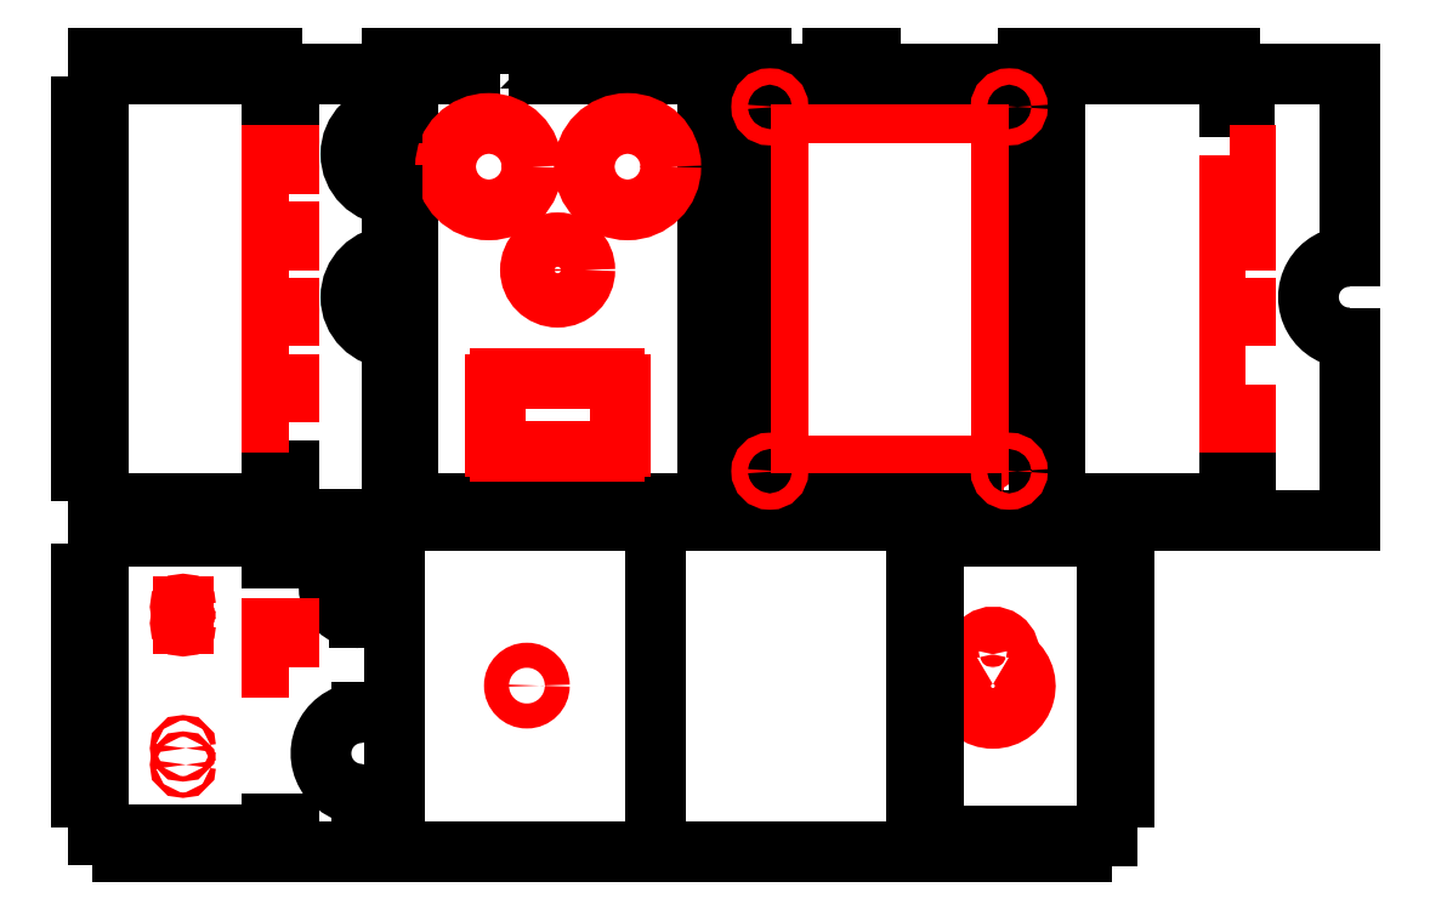
<metadata>
{"format":"dxf","ext":"dxf","renderer":"ezdxf+matplotlib","layout":"modelspace","background":"white","min_lineweight":24,"dpi":150}
</metadata>
<code>
0
SECTION
2
ENTITIES
0
LINE
8
Default
10
51.5
20
25.54
30
0
11
57.5
21
25.54
31
0
0
LINE
8
Default
10
57.5
20
25.54
30
0
11
57.5
21
43
31
0
0
LINE
8
Default
10
57.5
20
43
30
0
11
51
21
43
31
0
0
ARC
8
Default
10
51
20
48.5
30
0
40
5.5
50
90
51
270
0
LINE
8
Default
10
51
20
54
30
0
11
57.5
21
54
31
0
0
LINE
8
Default
10
57.5
20
54
30
0
11
57.5
21
61
31
0
0
LINE
8
Default
10
57.5
20
61
30
0
11
38
21
61
31
0
0
LINE
8
Default
10
38
20
61
30
0
11
38
21
54
31
0
0
LINE
8
Default
10
38
20
54
30
0
11
35
21
54
31
0
0
LINE
8
Default
10
35
20
54
30
0
11
35
21
58
31
0
0
LINE
8
Default
10
35
20
58
30
0
11
30.4
21
58
31
0
0
LINE
8
Default
10
30.4
20
58
30
0
11
30.4
21
61
31
0
0
LINE
8
Default
10
30.4
20
61
30
0
11
22.8
21
61
31
0
0
LINE
8
Default
10
22.8
20
61
30
0
11
22.8
21
58
31
0
0
LINE
8
Default
10
22.8
20
58
30
0
11
15.2
21
58
31
0
0
LINE
8
Default
10
15.2
20
58
30
0
11
15.2
21
61
31
0
0
LINE
8
Default
10
15.2
20
61
30
0
11
7.6
21
61
31
0
0
LINE
8
Default
10
7.6
20
61
30
0
11
7.6
21
58
31
0
0
LINE
8
Default
10
7.6
20
58
30
0
11
3
21
58
31
0
0
LINE
8
Default
10
3
20
58
30
0
11
3
21
51
31
0
0
LINE
8
Default
10
3
20
51
30
0
11
1.085e-05
21
51
31
0
0
LINE
8
Default
10
1.085e-05
20
51
30
0
11
1.085e-05
21
41
31
0
0
LINE
8
Default
10
1.085e-05
20
41
30
0
11
3
21
41
31
0
0
LINE
8
Default
10
3
20
41
30
0
11
3
21
34
31
0
0
LINE
8
Default
10
3
20
34
30
0
11
1.085e-05
21
34
31
0
0
LINE
8
Default
10
1.085e-05
20
34
30
0
11
1.085e-05
21
27
31
0
0
LINE
8
Default
10
1.085e-05
20
27
30
0
11
3
21
27
31
0
0
LINE
8
Default
10
3
20
27
30
0
11
3
21
20
31
0
0
LINE
8
Default
10
3
20
20
30
0
11
1.085e-05
21
20
31
0
0
LINE
8
Default
10
1.085e-05
20
20
30
0
11
1.085e-05
21
10
31
0
0
LINE
8
Default
10
1.085e-05
20
10
30
0
11
3
21
10
31
0
0
LINE
8
Default
10
3
20
10
30
0
11
3
21
3
31
0
0
LINE
8
Default
10
3
20
3
30
0
11
7.6
21
3
31
0
0
LINE
8
Default
10
7.6
20
3
30
0
11
7.6
21
0
31
0
0
LINE
8
Default
10
7.6
20
0
30
0
11
15.2
21
0
31
0
0
LINE
8
Default
10
15.2
20
0
30
0
11
15.2
21
3
31
0
0
LINE
8
Default
10
15.2
20
3
30
0
11
22.8
21
3
31
0
0
LINE
8
Default
10
22.8
20
3
30
0
11
22.8
21
0
31
0
0
LINE
8
Default
10
22.8
20
0
30
0
11
30.4
21
0
31
0
0
LINE
8
Default
10
30.4
20
0
30
0
11
30.4
21
3
31
0
0
LINE
8
Default
10
30.4
20
3
30
0
11
35
21
3
31
0
0
LINE
8
Default
10
35
20
3
30
0
11
35
21
5.041
31
0
0
LINE
8
Default
10
35
20
5.041
30
0
11
38
21
5.041
31
0
0
LINE
8
Default
10
38
20
5.041
30
0
11
38
21
0
31
0
0
LINE
8
Default
10
38
20
0
30
0
11
57.5
21
0
31
0
0
LINE
8
Default
10
57.5
20
0
30
0
11
57.5
21
10.54
31
0
0
LINE
8
Default
10
57.5
20
10.54
30
0
11
51.5
21
10.54
31
0
0
ARC
8
Default
10
51.5
20
18.04
30
0
40
7.5
50
90
51
270
0
LINE
8
Layer 01
10
18.65
20
41.98
30
0
11
18.65
21
44.98
31
0
0
LINE
8
Default
10
179
20
60.94
30
0
11
183.6
21
60.94
31
0
0
LINE
8
Default
10
183.6
20
60.94
30
0
11
183.6
21
63.94
31
0
0
LINE
8
Default
10
183.6
20
63.94
30
0
11
191.2
21
63.94
31
0
0
LINE
8
Default
10
191.2
20
63.94
30
0
11
191.2
21
60.94
31
0
0
LINE
8
Default
10
191.2
20
60.94
30
0
11
198.8
21
60.94
31
0
0
LINE
8
Default
10
198.8
20
60.94
30
0
11
198.8
21
63.94
31
0
0
LINE
8
Default
10
198.8
20
63.94
30
0
11
206.4
21
63.94
31
0
0
LINE
8
Default
10
206.4
20
63.94
30
0
11
206.4
21
60.94
31
0
0
LINE
8
Default
10
206.4
20
60.94
30
0
11
211
21
60.94
31
0
0
LINE
8
Default
10
211
20
60.94
30
0
11
211
21
69.94
31
0
0
LINE
8
Default
10
211
20
69.94
30
0
11
214
21
69.94
31
0
0
LINE
8
Default
10
214
20
69.94
30
0
11
214
21
60.94
31
0
0
LINE
8
Default
10
214
20
60.94
30
0
11
233
21
60.94
31
0
0
LINE
8
Default
10
233
20
60.94
30
0
11
233
21
94.44
31
0
0
ARC
8
Default
10
233
20
101.9
30
0
40
7.5
50
90
51
270
0
LINE
8
Default
10
233
20
109.4
30
0
11
233
21
142.9
31
0
0
LINE
8
Default
10
233
20
142.9
30
0
11
213.7
21
142.9
31
0
0
LINE
8
Default
10
213.7
20
142.9
30
0
11
213.7
21
136.9
31
0
0
LINE
8
Default
10
213.7
20
136.9
30
0
11
211
21
136.9
31
0
0
LINE
8
Default
10
211
20
136.9
30
0
11
211
21
145.9
31
0
0
LINE
8
Default
10
211
20
145.9
30
0
11
206.4
21
145.9
31
0
0
LINE
8
Default
10
206.4
20
145.9
30
0
11
206.4
21
142.9
31
0
0
LINE
8
Default
10
206.4
20
142.9
30
0
11
198.8
21
142.9
31
0
0
LINE
8
Default
10
198.8
20
142.9
30
0
11
198.8
21
145.9
31
0
0
LINE
8
Default
10
198.8
20
145.9
30
0
11
191.2
21
145.9
31
0
0
LINE
8
Default
10
191.2
20
145.9
30
0
11
191.2
21
142.9
31
0
0
LINE
8
Default
10
191.2
20
142.9
30
0
11
183.6
21
142.9
31
0
0
LINE
8
Default
10
183.6
20
142.9
30
0
11
183.6
21
145.9
31
0
0
LINE
8
Default
10
183.6
20
145.9
30
0
11
179
21
145.9
31
0
0
POLYLINE
8
Layer 01
66
     1
10
0
20
0
30
0
70
     1
0
VERTEX
8
Layer 01
10
214
20
85.94
30
0
0
VERTEX
8
Layer 01
10
214
20
78.94
30
0
0
VERTEX
8
Layer 01
10
211
20
78.94
30
0
0
VERTEX
8
Layer 01
10
211
20
85.94
30
0
0
SEQEND
8
Layer 01
0
POLYLINE
8
Layer 01
66
     1
10
0
20
0
30
0
70
     1
0
VERTEX
8
Layer 01
10
214
20
92.94
30
0
0
VERTEX
8
Layer 01
10
211
20
92.94
30
0
0
VERTEX
8
Layer 01
10
211
20
99.94
30
0
0
VERTEX
8
Layer 01
10
214
20
99.94
30
0
0
SEQEND
8
Layer 01
0
POLYLINE
8
Layer 01
66
     1
10
0
20
0
30
0
70
     1
0
VERTEX
8
Layer 01
10
214
20
106.9
30
0
0
VERTEX
8
Layer 01
10
211
20
106.9
30
0
0
VERTEX
8
Layer 01
10
211
20
113.9
30
0
0
VERTEX
8
Layer 01
10
214
20
113.9
30
0
0
SEQEND
8
Layer 01
0
POLYLINE
8
Layer 01
66
     1
10
0
20
0
30
0
70
     1
0
VERTEX
8
Layer 01
10
211
20
127.9
30
0
0
VERTEX
8
Layer 01
10
214
20
127.9
30
0
0
VERTEX
8
Layer 01
10
214
20
120.9
30
0
0
VERTEX
8
Layer 01
10
211
20
120.9
30
0
0
SEQEND
8
Layer 01
0
ARC
8
Layer 01
10
167.5
20
36.44
30
0
40
3.001
50
344.6
51
195.4
0
ARC
8
Layer 01
10
167.5
20
30.44
30
0
40
5.951
50
119.1
51
60.92
0
POLYLINE
8
Default
66
     1
10
0
20
0
30
0
0
VERTEX
8
Default
10
153.5
20
50.94
30
0
0
VERTEX
8
Default
10
153.5
20
40.94
30
0
0
VERTEX
8
Default
10
156.5
20
40.94
30
0
0
VERTEX
8
Default
10
156.5
20
33.94
30
0
0
VERTEX
8
Default
10
153.5
20
33.94
30
0
0
VERTEX
8
Default
10
153.5
20
26.94
30
0
0
VERTEX
8
Default
10
156.5
20
26.94
30
0
0
VERTEX
8
Default
10
156.5
20
19.94
30
0
0
VERTEX
8
Default
10
153.5
20
19.94
30
0
0
VERTEX
8
Default
10
153.5
20
9.938
30
0
0
VERTEX
8
Default
10
156.5
20
9.938
30
0
0
VERTEX
8
Default
10
156.5
20
2.938
30
0
0
VERTEX
8
Default
10
161.1
20
2.938
30
0
0
VERTEX
8
Default
10
161.1
20
-0.06208
30
0
0
VERTEX
8
Default
10
168.7
20
-0.06208
30
0
0
VERTEX
8
Default
10
168.7
20
2.938
30
0
0
VERTEX
8
Default
10
176.3
20
2.938
30
0
0
VERTEX
8
Default
10
176.3
20
-0.06208
30
0
0
VERTEX
8
Default
10
183.9
20
-0.06208
30
0
0
VERTEX
8
Default
10
183.9
20
2.938
30
0
0
VERTEX
8
Default
10
188.5
20
2.938
30
0
0
VERTEX
8
Default
10
188.5
20
9.938
30
0
0
VERTEX
8
Default
10
191.5
20
9.938
30
0
0
VERTEX
8
Default
10
191.5
20
19.94
30
0
0
VERTEX
8
Default
10
188.5
20
19.94
30
0
0
VERTEX
8
Default
10
188.5
20
26.94
30
0
0
VERTEX
8
Default
10
191.5
20
26.94
30
0
0
VERTEX
8
Default
10
191.5
20
33.94
30
0
0
VERTEX
8
Default
10
188.5
20
33.94
30
0
0
VERTEX
8
Default
10
188.5
20
40.94
30
0
0
VERTEX
8
Default
10
191.5
20
40.94
30
0
0
VERTEX
8
Default
10
191.5
20
50.94
30
0
0
VERTEX
8
Default
10
188.5
20
50.94
30
0
0
VERTEX
8
Default
10
188.5
20
57.94
30
0
0
VERTEX
8
Default
10
183.9
20
57.94
30
0
0
VERTEX
8
Default
10
183.9
20
60.94
30
0
0
VERTEX
8
Default
10
176.3
20
60.94
30
0
0
VERTEX
8
Default
10
176.3
20
57.94
30
0
0
VERTEX
8
Default
10
168.7
20
57.94
30
0
0
VERTEX
8
Default
10
168.7
20
60.94
30
0
0
VERTEX
8
Default
10
161.1
20
60.94
30
0
0
VERTEX
8
Default
10
161.1
20
57.94
30
0
0
VERTEX
8
Default
10
156.5
20
57.94
30
0
0
VERTEX
8
Default
10
156.5
20
50.94
30
0
0
VERTEX
8
Default
10
153.5
20
50.94
30
0
0
SEQEND
8
Default
0
CIRCLE
8
Layer 01
10
18.65
20
15.98
30
0
40
0.4999
0
CIRCLE
8
Layer 01
10
18.65
20
18.98
30
0
40
0.5002
0
CIRCLE
8
Layer 01
10
18.65
20
41.98
30
0
40
0.5001
0
CIRCLE
8
Layer 01
10
18.65
20
44.98
30
0
40
0.5001
0
POLYLINE
8
Layer 01
66
     1
10
0
20
0
30
0
70
     1
0
VERTEX
8
Layer 01
10
38
20
33.94
30
0
0
VERTEX
8
Layer 01
10
35
20
33.94
30
0
0
VERTEX
8
Layer 01
10
35
20
40.94
30
0
0
VERTEX
8
Layer 01
10
38
20
40.94
30
0
0
SEQEND
8
Layer 01
0
POLYLINE
8
Default
66
     1
10
0
20
0
30
0
70
     1
0
VERTEX
8
Default
10
105.5
20
-0.1027
30
0
0
VERTEX
8
Default
10
153.5
20
-0.1027
30
0
0
VERTEX
8
Default
10
153.5
20
60.94
30
0
0
VERTEX
8
Default
10
105.5
20
60.94
30
0
0
SEQEND
8
Default
0
POLYLINE
8
Default
66
     1
10
0
20
0
30
0
70
     1
0
VERTEX
8
Default
10
105.5
20
60.94
30
0
0
VERTEX
8
Default
10
57.5
20
60.94
30
0
0
VERTEX
8
Default
10
57.5
20
-0.1027
30
0
0
VERTEX
8
Default
10
105.5
20
-0.1027
30
0
0
SEQEND
8
Default
0
CIRCLE
8
Layer 01
10
81.85
20
30.51
30
0
40
2.3
0
ARC
8
Layer 01
10
164
20
75.94
30
0
40
5
50
270
51
0
0
LINE
8
Layer 01
10
164
20
70.94
30
0
11
133
21
70.94
31
0
0
ARC
8
Layer 01
10
133
20
75.94
30
0
40
5
50
180
51
270
0
LINE
8
Layer 01
10
128
20
75.94
30
0
11
128
21
130.9
31
0
0
ARC
8
Layer 01
10
133
20
130.9
30
0
40
5
50
90
51
180
0
LINE
8
Layer 01
10
133
20
135.9
30
0
11
164
21
135.9
31
0
0
ARC
8
Layer 01
10
164
20
130.9
30
0
40
5
50
360
51
90
0
LINE
8
Layer 01
10
169
20
130.9
30
0
11
169
21
75.94
31
0
0
POLYLINE
8
Default
66
     1
10
0
20
0
30
0
0
VERTEX
8
Default
10
169
20
63.94
30
0
0
VERTEX
8
Default
10
159
20
63.94
30
0
0
VERTEX
8
Default
10
159
20
60.94
30
0
0
VERTEX
8
Default
10
152
20
60.94
30
0
0
VERTEX
8
Default
10
152
20
63.94
30
0
0
VERTEX
8
Default
10
145
20
63.94
30
0
0
VERTEX
8
Default
10
145
20
60.94
30
0
0
VERTEX
8
Default
10
138
20
60.94
30
0
0
VERTEX
8
Default
10
138
20
63.94
30
0
0
VERTEX
8
Default
10
128
20
63.94
30
0
0
VERTEX
8
Default
10
128
20
60.94
30
0
0
VERTEX
8
Default
10
118
20
60.94
30
0
0
VERTEX
8
Default
10
118
20
69.94
30
0
0
VERTEX
8
Default
10
121
20
69.94
30
0
0
VERTEX
8
Default
10
121
20
78.94
30
0
0
VERTEX
8
Default
10
118
20
78.94
30
0
0
VERTEX
8
Default
10
118
20
85.94
30
0
0
VERTEX
8
Default
10
121
20
85.94
30
0
0
VERTEX
8
Default
10
121
20
92.94
30
0
0
VERTEX
8
Default
10
118
20
92.94
30
0
0
VERTEX
8
Default
10
118
20
99.94
30
0
0
VERTEX
8
Default
10
121
20
99.94
30
0
0
VERTEX
8
Default
10
121
20
106.9
30
0
0
VERTEX
8
Default
10
118
20
106.9
30
0
0
VERTEX
8
Default
10
118
20
113.9
30
0
0
VERTEX
8
Default
10
121
20
113.9
30
0
0
VERTEX
8
Default
10
121
20
120.9
30
0
0
VERTEX
8
Default
10
118
20
120.9
30
0
0
VERTEX
8
Default
10
118
20
127.9
30
0
0
VERTEX
8
Default
10
121
20
127.9
30
0
0
VERTEX
8
Default
10
121
20
136.9
30
0
0
VERTEX
8
Default
10
118
20
136.9
30
0
0
VERTEX
8
Default
10
118
20
145.9
30
0
0
VERTEX
8
Default
10
125
20
145.9
30
0
0
VERTEX
8
Default
10
125
20
142.9
30
0
0
VERTEX
8
Default
10
138
20
142.9
30
0
0
VERTEX
8
Default
10
138
20
145.9
30
0
0
VERTEX
8
Default
10
145
20
145.9
30
0
0
VERTEX
8
Default
10
145
20
142.9
30
0
0
VERTEX
8
Default
10
174
20
142.9
30
0
0
VERTEX
8
Default
10
174
20
145.9
30
0
0
VERTEX
8
Default
10
179
20
145.9
30
0
0
VERTEX
8
Default
10
179
20
136.9
30
0
0
VERTEX
8
Default
10
176
20
136.9
30
0
0
VERTEX
8
Default
10
176
20
127.9
30
0
0
VERTEX
8
Default
10
179
20
127.9
30
0
0
VERTEX
8
Default
10
179
20
120.9
30
0
0
VERTEX
8
Default
10
176
20
120.9
30
0
0
VERTEX
8
Default
10
176
20
113.9
30
0
0
VERTEX
8
Default
10
179
20
113.9
30
0
0
VERTEX
8
Default
10
179
20
106.9
30
0
0
VERTEX
8
Default
10
176
20
106.9
30
0
0
VERTEX
8
Default
10
176
20
99.94
30
0
0
VERTEX
8
Default
10
179
20
99.94
30
0
0
VERTEX
8
Default
10
179
20
92.94
30
0
0
VERTEX
8
Default
10
176
20
92.94
30
0
0
VERTEX
8
Default
10
176
20
85.94
30
0
0
VERTEX
8
Default
10
179
20
85.94
30
0
0
VERTEX
8
Default
10
179
20
78.94
30
0
0
VERTEX
8
Default
10
176
20
78.94
30
0
0
VERTEX
8
Default
10
176
20
69.94
30
0
0
VERTEX
8
Default
10
179
20
69.94
30
0
0
VERTEX
8
Default
10
179
20
60.94
30
0
0
VERTEX
8
Default
10
169
20
60.94
30
0
0
VERTEX
8
Default
10
169
20
63.94
30
0
0
VERTEX
8
Default
10
169
20
63.77
30
0
0
VERTEX
8
Default
10
169
20
63.94
30
0
0
VERTEX
8
Default
10
169
20
63.77
30
0
0
SEQEND
8
Default
0
POLYLINE
8
Default
66
     1
10
0
20
0
30
0
70
     1
0
VERTEX
8
Default
10
77
20
142.9
30
0
0
VERTEX
8
Default
10
67
20
142.9
30
0
0
VERTEX
8
Default
10
67
20
145.9
30
0
0
VERTEX
8
Default
10
57
20
145.9
30
0
0
VERTEX
8
Default
10
57
20
136.9
30
0
0
VERTEX
8
Default
10
60
20
136.9
30
0
0
VERTEX
8
Default
10
60
20
127.9
30
0
0
VERTEX
8
Default
10
57
20
127.9
30
0
0
VERTEX
8
Default
10
57
20
120.9
30
0
0
VERTEX
8
Default
10
60
20
120.9
30
0
0
VERTEX
8
Default
10
60
20
113.9
30
0
0
VERTEX
8
Default
10
57
20
113.9
30
0
0
VERTEX
8
Default
10
57
20
106.9
30
0
0
VERTEX
8
Default
10
60
20
106.9
30
0
0
VERTEX
8
Default
10
60
20
99.94
30
0
0
VERTEX
8
Default
10
57
20
99.94
30
0
0
VERTEX
8
Default
10
57
20
92.94
30
0
0
VERTEX
8
Default
10
60
20
92.94
30
0
0
VERTEX
8
Default
10
60
20
85.94
30
0
0
VERTEX
8
Default
10
57
20
85.94
30
0
0
VERTEX
8
Default
10
57
20
78.94
30
0
0
VERTEX
8
Default
10
60
20
78.94
30
0
0
VERTEX
8
Default
10
60
20
69.94
30
0
0
VERTEX
8
Default
10
57
20
69.94
30
0
0
VERTEX
8
Default
10
57
20
60.94
30
0
0
VERTEX
8
Default
10
67
20
60.94
30
0
0
VERTEX
8
Default
10
67
20
63.94
30
0
0
VERTEX
8
Default
10
77
20
63.94
30
0
0
VERTEX
8
Default
10
77
20
60.94
30
0
0
VERTEX
8
Default
10
84
20
60.94
30
0
0
VERTEX
8
Default
10
84
20
63.94
30
0
0
VERTEX
8
Default
10
91
20
63.94
30
0
0
VERTEX
8
Default
10
91
20
60.94
30
0
0
VERTEX
8
Default
10
98
20
60.94
30
0
0
VERTEX
8
Default
10
98
20
63.94
30
0
0
VERTEX
8
Default
10
108
20
63.94
30
0
0
VERTEX
8
Default
10
108
20
60.94
30
0
0
VERTEX
8
Default
10
118
20
60.94
30
0
0
VERTEX
8
Default
10
118
20
69.94
30
0
0
VERTEX
8
Default
10
115
20
69.94
30
0
0
VERTEX
8
Default
10
115
20
78.94
30
0
0
VERTEX
8
Default
10
118
20
78.94
30
0
0
VERTEX
8
Default
10
118
20
85.94
30
0
0
VERTEX
8
Default
10
115
20
85.94
30
0
0
VERTEX
8
Default
10
115
20
92.94
30
0
0
VERTEX
8
Default
10
118
20
92.94
30
0
0
VERTEX
8
Default
10
118
20
99.94
30
0
0
VERTEX
8
Default
10
115
20
99.94
30
0
0
VERTEX
8
Default
10
115
20
106.9
30
0
0
VERTEX
8
Default
10
118
20
106.9
30
0
0
VERTEX
8
Default
10
118
20
113.9
30
0
0
VERTEX
8
Default
10
115
20
113.9
30
0
0
VERTEX
8
Default
10
115
20
120.9
30
0
0
VERTEX
8
Default
10
118
20
120.9
30
0
0
VERTEX
8
Default
10
118
20
127.9
30
0
0
VERTEX
8
Default
10
115
20
127.9
30
0
0
VERTEX
8
Default
10
115
20
136.9
30
0
0
VERTEX
8
Default
10
118
20
136.9
30
0
0
VERTEX
8
Default
10
118
20
145.9
30
0
0
VERTEX
8
Default
10
108
20
145.9
30
0
0
VERTEX
8
Default
10
108
20
142.9
30
0
0
VERTEX
8
Default
10
98
20
142.9
30
0
0
VERTEX
8
Default
10
98
20
145.9
30
0
0
VERTEX
8
Default
10
91
20
145.9
30
0
0
VERTEX
8
Default
10
91
20
142.9
30
0
0
VERTEX
8
Default
10
84
20
142.9
30
0
0
VERTEX
8
Default
10
84
20
145.9
30
0
0
VERTEX
8
Default
10
77
20
145.9
30
0
0
SEQEND
8
Default
0
ARC
8
Layer 01
10
77.03
20
74.56
30
0
40
1
50
180
51
270
0
LINE
8
Layer 01
10
76.03
20
74.56
30
0
11
76.03
21
85.94
31
0
0
ARC
8
Layer 01
10
77.03
20
85.94
30
0
40
0.9999
50
90
51
180
0
LINE
8
Layer 01
10
77.03
20
86.94
30
0
11
97.97
21
86.94
31
0
0
ARC
8
Layer 01
10
97.97
20
85.94
30
0
40
1
50
0.008588
51
90
0
LINE
8
Layer 01
10
98.97
20
85.94
30
0
11
98.97
21
74.56
31
0
0
ARC
8
Layer 01
10
97.97
20
74.56
30
0
40
1
50
270
51
360
0
LINE
8
Layer 01
10
97.97
20
73.56
30
0
11
77.03
21
73.56
31
0
0
CIRCLE
8
Layer 01
10
170.5
20
69.94
30
0
40
1.5
0
CIRCLE
8
Layer 01
10
126.5
20
69.94
30
0
40
1.5
0
CIRCLE
8
Layer 01
10
126.5
20
136.9
30
0
40
1.5
0
CIRCLE
8
Layer 01
10
170.5
20
136.9
30
0
40
1.5
0
CIRCLE
8
Layer 01
10
87.5
20
106.9
30
0
40
5
0
CIRCLE
8
Layer 01
10
100.4
20
125.9
30
0
40
7.95
0
CIRCLE
8
Layer 01
10
74.85
20
125.9
30
0
40
7.95
0
ARC
8
Default
10
57
20
101.9
30
0
40
7.5
50
90
51
270
0
LINE
8
Default
10
57
20
109.4
30
0
11
57
21
120.8
31
0
0
ARC
8
Default
10
57
20
128.3
30
0
40
7.5
50
90
51
270
0
LINE
8
Default
10
57
20
135.8
30
0
11
57
21
142.9
31
0
0
LINE
8
Default
10
57
20
142.9
30
0
11
38
21
142.9
31
0
0
LINE
8
Default
10
38
20
142.9
30
0
11
38
21
136.9
31
0
0
LINE
8
Default
10
38
20
136.9
30
0
11
35
21
136.9
31
0
0
LINE
8
Default
10
35
20
136.9
30
0
11
35
21
145.9
31
0
0
LINE
8
Default
10
35
20
145.9
30
0
11
30.4
21
145.9
31
0
0
LINE
8
Default
10
30.4
20
145.9
30
0
11
30.4
21
142.9
31
0
0
LINE
8
Default
10
30.4
20
142.9
30
0
11
22.8
21
142.9
31
0
0
LINE
8
Default
10
22.8
20
142.9
30
0
11
22.8
21
145.9
31
0
0
LINE
8
Default
10
22.8
20
145.9
30
0
11
15.2
21
145.9
31
0
0
LINE
8
Default
10
15.2
20
145.9
30
0
11
15.2
21
142.9
31
0
0
LINE
8
Default
10
15.2
20
142.9
30
0
11
7.6
21
142.9
31
0
0
LINE
8
Default
10
7.6
20
142.9
30
0
11
7.6
21
145.9
31
0
0
LINE
8
Default
10
7.6
20
145.9
30
0
11
3
21
145.9
31
0
0
LINE
8
Default
10
3
20
145.9
30
0
11
3
21
136.9
31
0
0
LINE
8
Default
10
3
20
136.9
30
0
11
1.085e-05
21
136.9
31
0
0
LINE
8
Default
10
1.085e-05
20
136.9
30
0
11
1.085e-05
21
127.9
31
0
0
LINE
8
Default
10
1.085e-05
20
127.9
30
0
11
3
21
127.9
31
0
0
LINE
8
Default
10
3
20
127.9
30
0
11
3
21
120.9
31
0
0
LINE
8
Default
10
3
20
120.9
30
0
11
1.085e-05
21
120.9
31
0
0
LINE
8
Default
10
1.085e-05
20
120.9
30
0
11
1.085e-05
21
113.9
31
0
0
LINE
8
Default
10
1.085e-05
20
113.9
30
0
11
3
21
113.9
31
0
0
LINE
8
Default
10
3
20
113.9
30
0
11
3
21
106.9
31
0
0
LINE
8
Default
10
3
20
106.9
30
0
11
1.085e-05
21
106.9
31
0
0
LINE
8
Default
10
1.085e-05
20
106.9
30
0
11
1.085e-05
21
99.94
31
0
0
LINE
8
Default
10
1.085e-05
20
99.94
30
0
11
3
21
99.94
31
0
0
LINE
8
Default
10
3
20
99.94
30
0
11
3
21
92.94
31
0
0
LINE
8
Default
10
3
20
92.94
30
0
11
1.085e-05
21
92.94
31
0
0
LINE
8
Default
10
1.085e-05
20
92.94
30
0
11
1.085e-05
21
85.94
31
0
0
LINE
8
Default
10
1.085e-05
20
85.94
30
0
11
3
21
85.94
31
0
0
LINE
8
Default
10
3
20
85.94
30
0
11
3
21
78.94
31
0
0
LINE
8
Default
10
3
20
78.94
30
0
11
1.085e-05
21
78.94
31
0
0
LINE
8
Default
10
1.085e-05
20
78.94
30
0
11
1.085e-05
21
69.94
31
0
0
LINE
8
Default
10
1.085e-05
20
69.94
30
0
11
3
21
69.94
31
0
0
LINE
8
Default
10
3
20
69.94
30
0
11
3
21
60.94
31
0
0
LINE
8
Default
10
3
20
60.94
30
0
11
7.6
21
60.94
31
0
0
LINE
8
Default
10
7.6
20
60.94
30
0
11
7.6
21
63.94
31
0
0
LINE
8
Default
10
7.6
20
63.94
30
0
11
15.2
21
63.94
31
0
0
LINE
8
Default
10
15.2
20
63.94
30
0
11
15.2
21
60.94
31
0
0
LINE
8
Default
10
15.2
20
60.94
30
0
11
22.8
21
60.94
31
0
0
LINE
8
Default
10
22.8
20
60.94
30
0
11
22.8
21
63.94
31
0
0
LINE
8
Default
10
22.8
20
63.94
30
0
11
30.4
21
63.94
31
0
0
LINE
8
Default
10
30.4
20
63.94
30
0
11
30.4
21
60.94
31
0
0
LINE
8
Default
10
30.4
20
60.94
30
0
11
35
21
60.94
31
0
0
LINE
8
Default
10
35
20
60.94
30
0
11
35
21
69.94
31
0
0
LINE
8
Default
10
35
20
69.94
30
0
11
38
21
69.94
31
0
0
LINE
8
Default
10
38
20
69.94
30
0
11
38
21
60.94
31
0
0
LINE
8
Default
10
38
20
60.94
30
0
11
57
21
60.94
31
0
0
LINE
8
Default
10
57
20
60.94
30
0
11
57
21
94.44
31
0
0
POLYLINE
8
Layer 01
66
     1
10
0
20
0
30
0
70
     1
0
VERTEX
8
Layer 01
10
38
20
78.94
30
0
0
VERTEX
8
Layer 01
10
35
20
78.94
30
0
0
VERTEX
8
Layer 01
10
35
20
85.94
30
0
0
VERTEX
8
Layer 01
10
38
20
85.94
30
0
0
SEQEND
8
Layer 01
0
POLYLINE
8
Layer 01
66
     1
10
0
20
0
30
0
70
     1
0
VERTEX
8
Layer 01
10
38
20
120.9
30
0
0
VERTEX
8
Layer 01
10
35
20
120.9
30
0
0
VERTEX
8
Layer 01
10
35
20
127.9
30
0
0
VERTEX
8
Layer 01
10
38
20
127.9
30
0
0
SEQEND
8
Layer 01
0
POLYLINE
8
Layer 01
66
     1
10
0
20
0
30
0
70
     1
0
VERTEX
8
Layer 01
10
38
20
106.9
30
0
0
VERTEX
8
Layer 01
10
35
20
106.9
30
0
0
VERTEX
8
Layer 01
10
35
20
113.9
30
0
0
VERTEX
8
Layer 01
10
38
20
113.9
30
0
0
SEQEND
8
Layer 01
0
POLYLINE
8
Layer 01
66
     1
10
0
20
0
30
0
70
     1
0
VERTEX
8
Layer 01
10
38
20
92.94
30
0
0
VERTEX
8
Layer 01
10
35
20
92.94
30
0
0
VERTEX
8
Layer 01
10
35
20
99.94
30
0
0
VERTEX
8
Layer 01
10
38
20
99.94
30
0
0
SEQEND
8
Layer 01
0
ENDSEC
0
EOF

</code>
